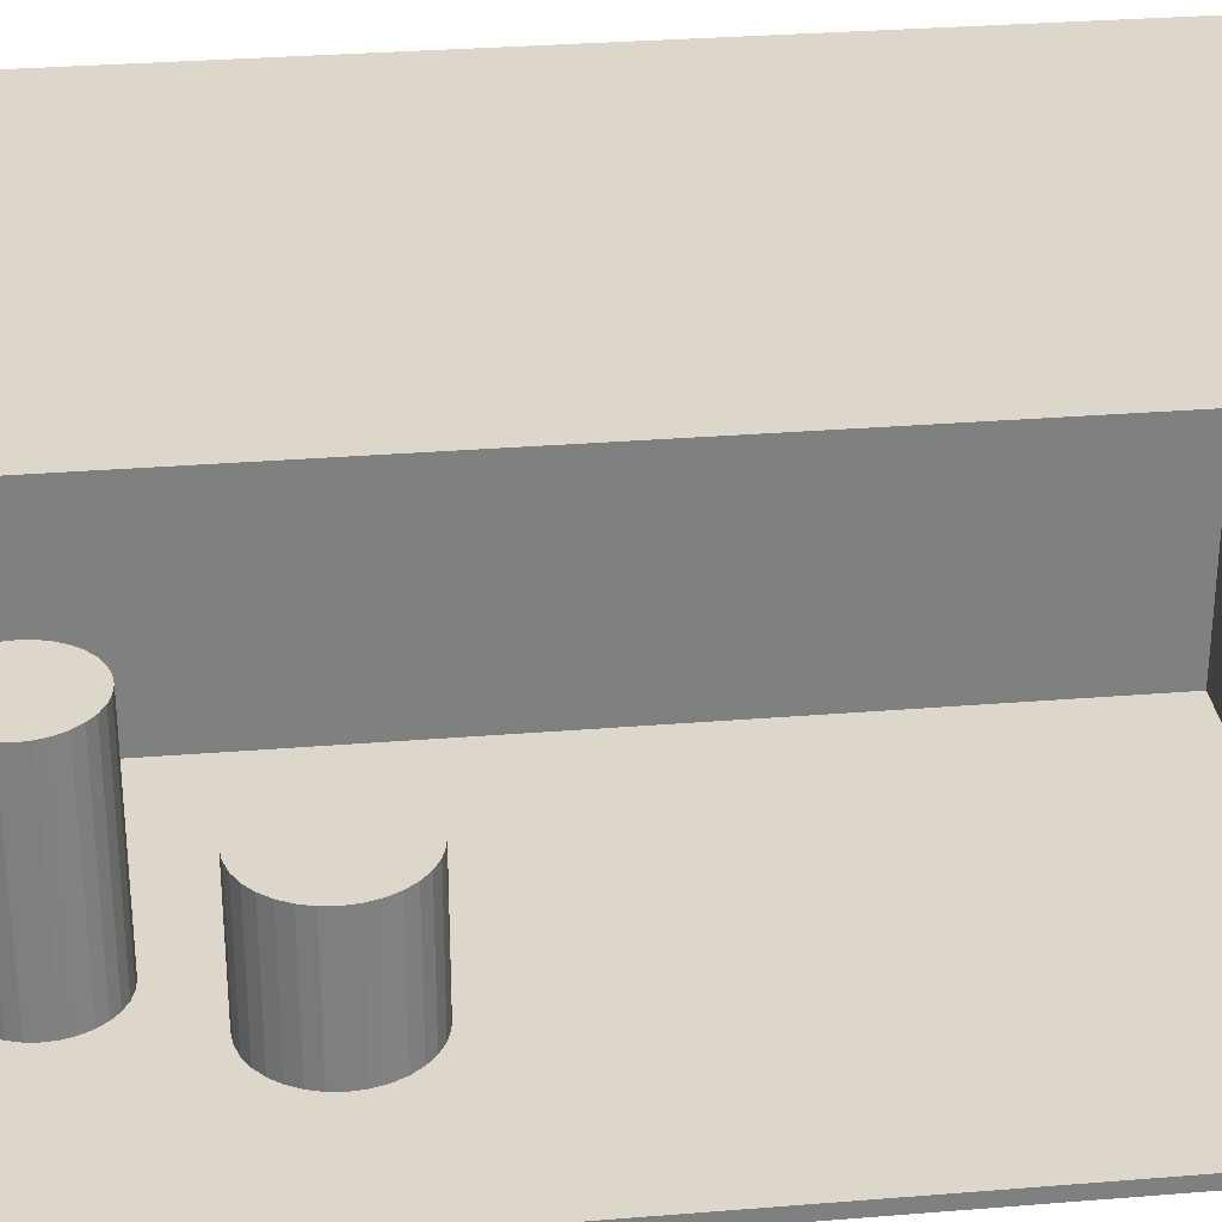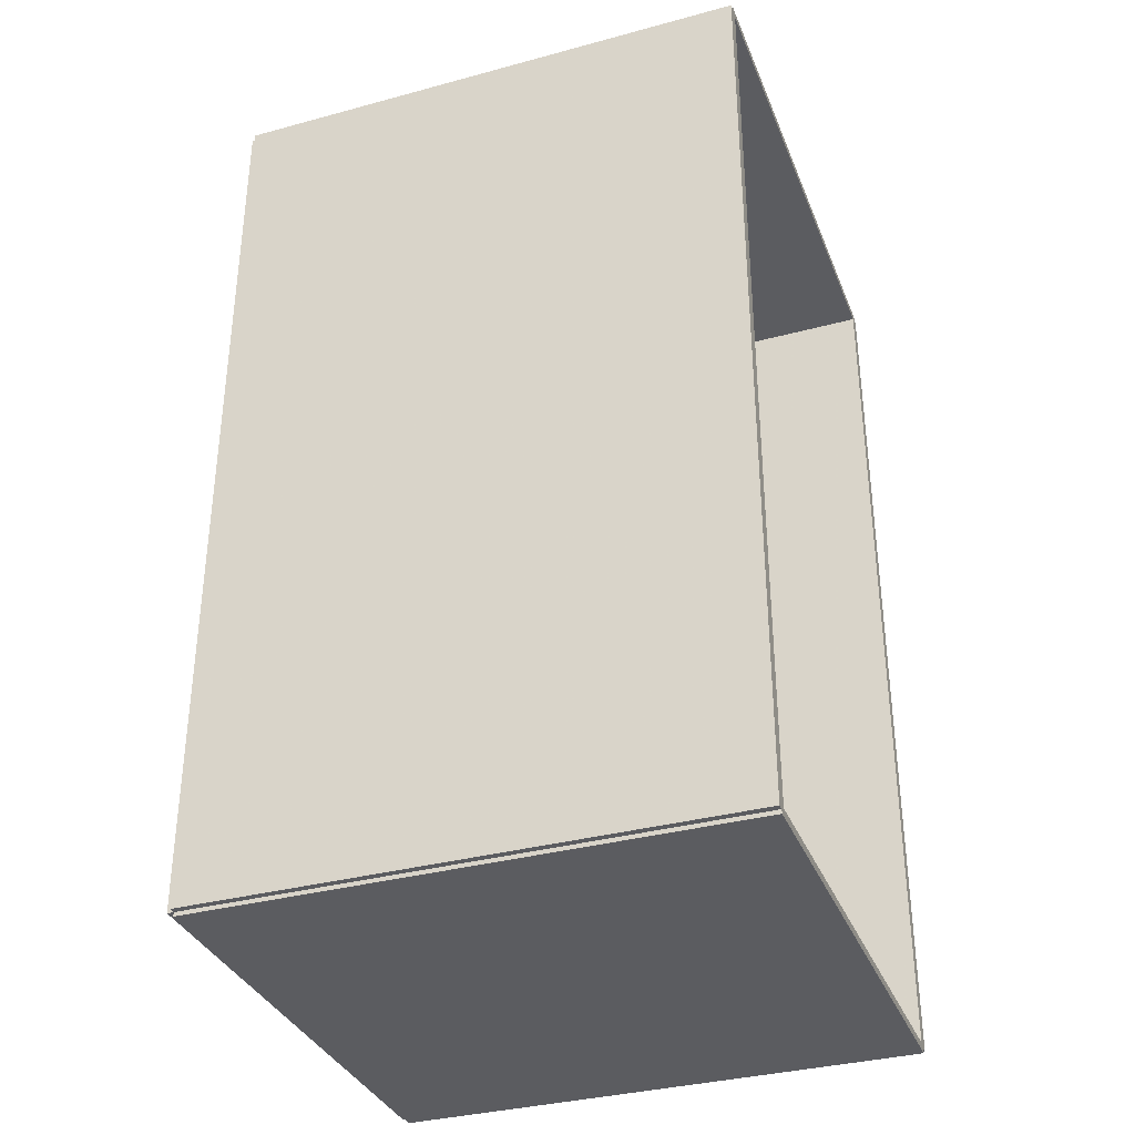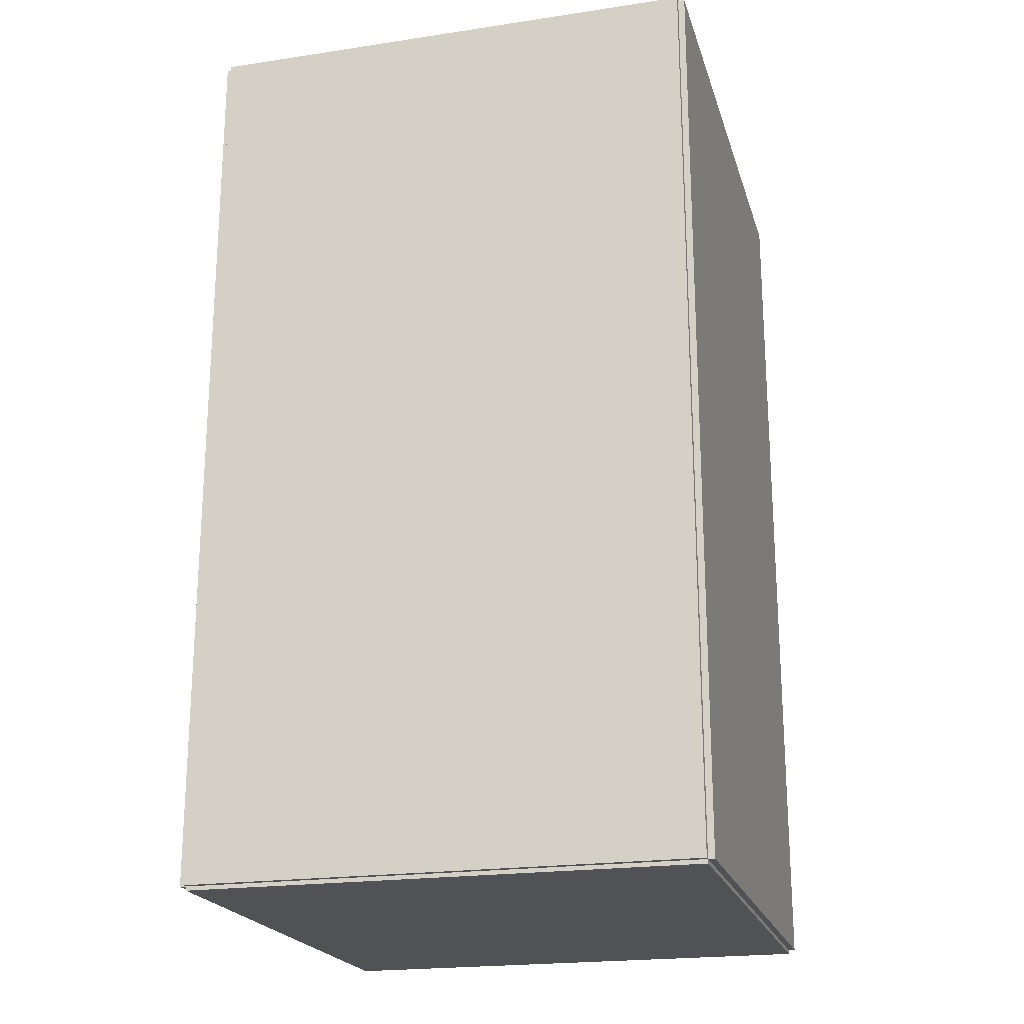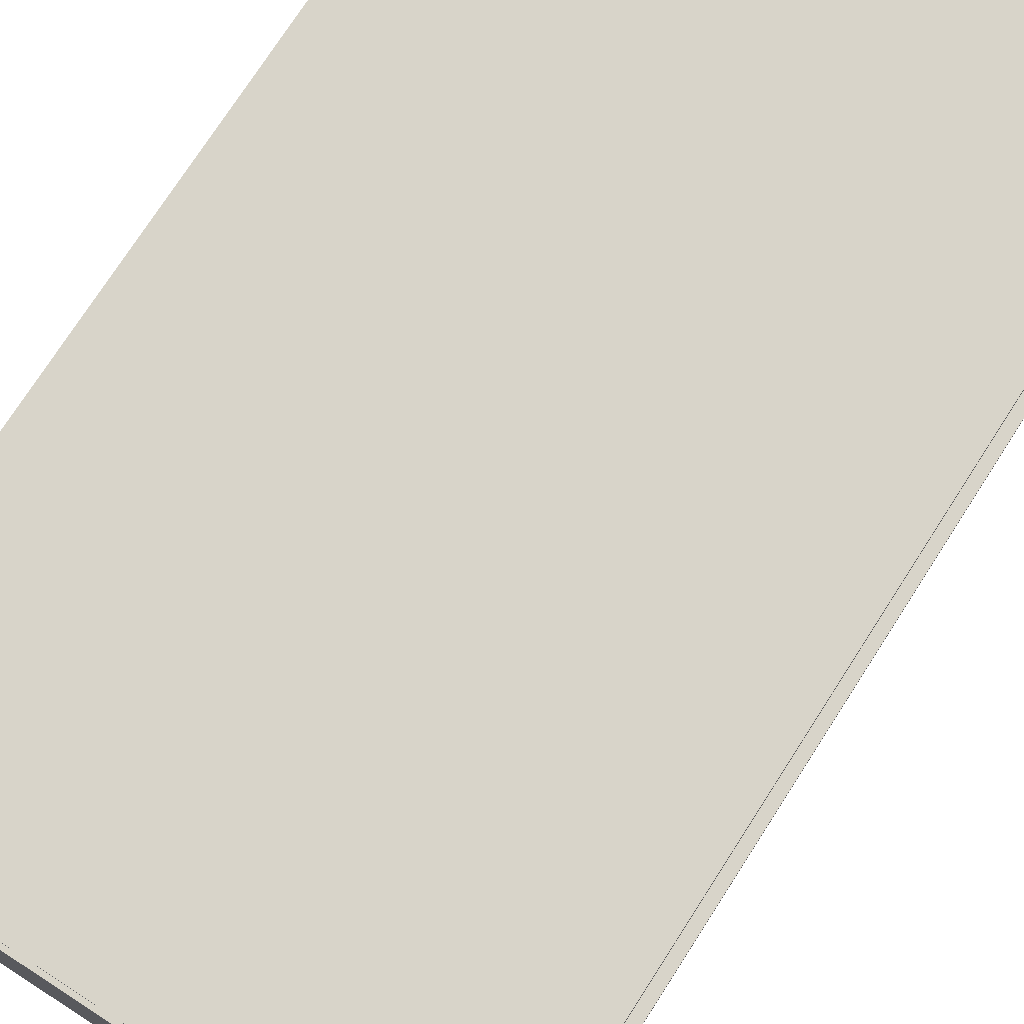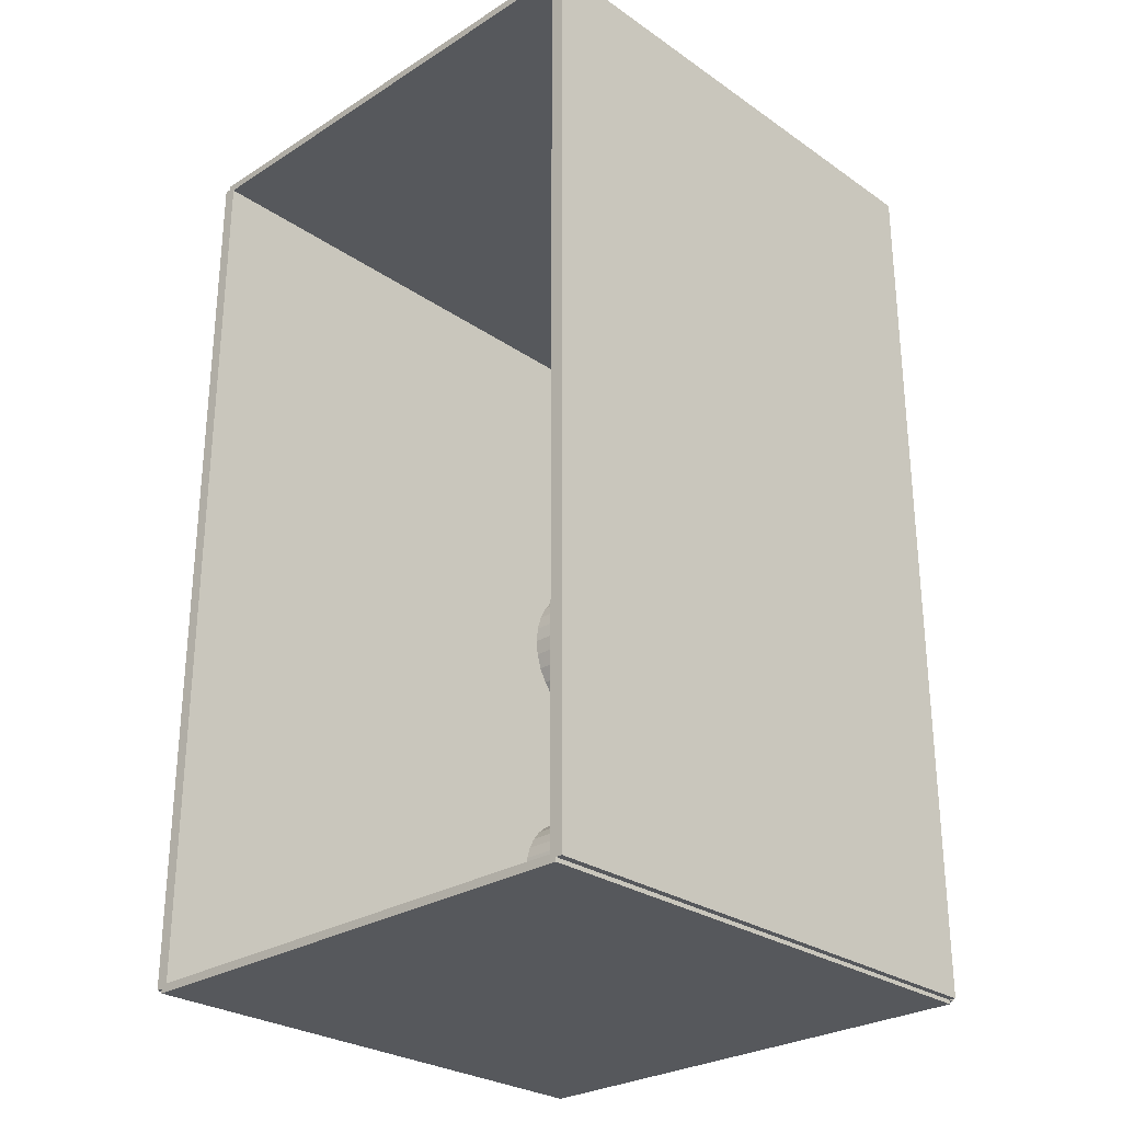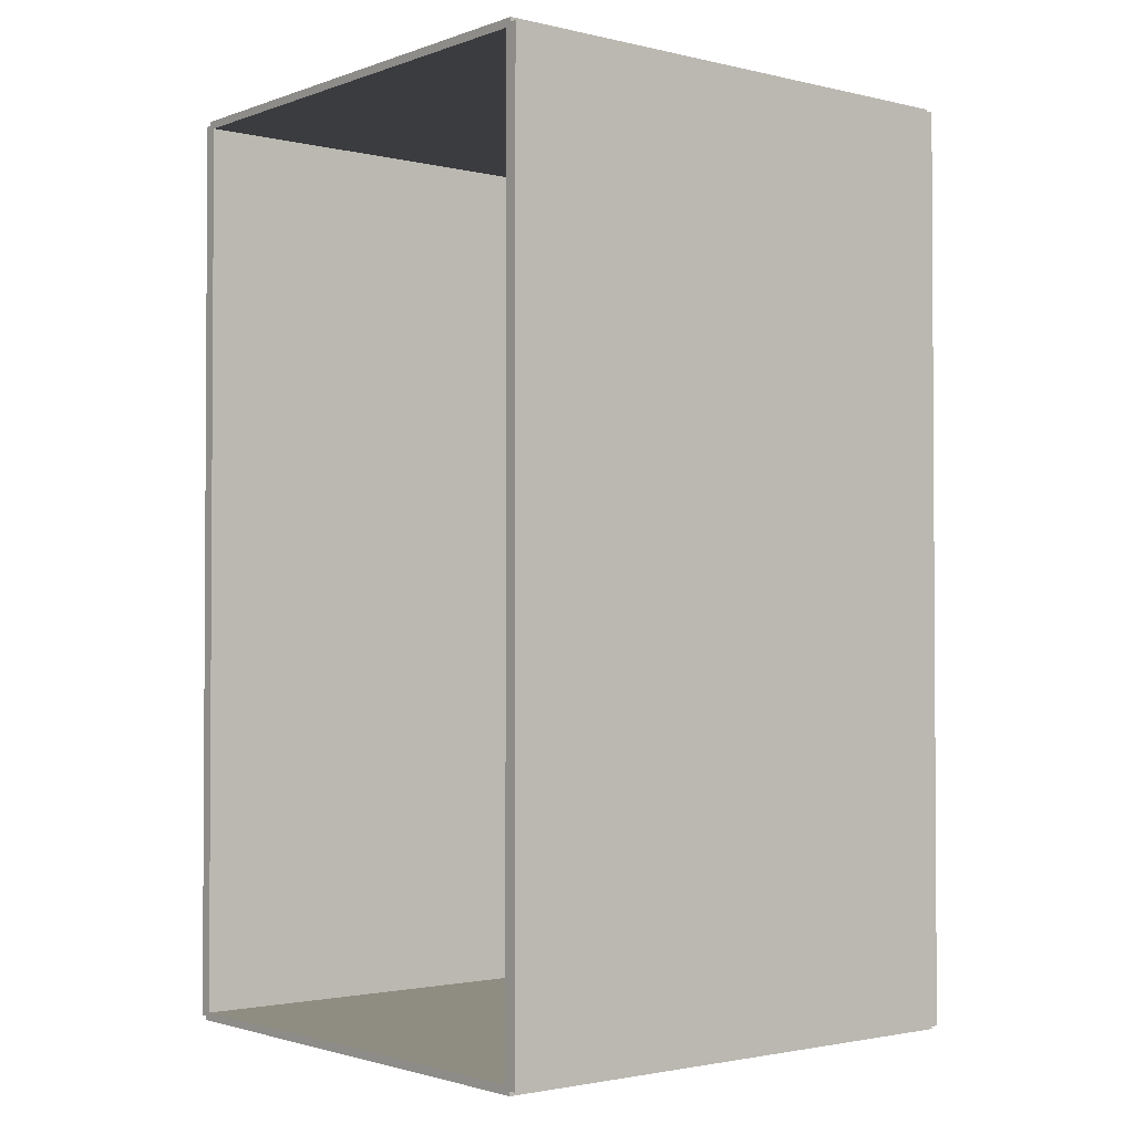
<metadata>
{"format":"obj","ext":"obj","renderer":"f3d","projection":"perspective","resolution":1024,"background":"white","views":[{"elev":30.5,"azim":83.3,"up":"+Z"},{"elev":-34.7,"azim":19.9,"up":"+Y"},{"elev":-21.1,"azim":-75.0,"up":"+Y"},{"elev":75.2,"azim":32.8,"up":"+Z"},{"elev":-27.8,"azim":133.8,"up":"+Y"},{"elev":-2.0,"azim":140.7,"up":"+Y"}]}
</metadata>
<code>
v -0.09869 -0.1696 -0.002418
v -0.09869 -0.1696 0.002418
v -0.09869 0.1696 -0.002418
v -0.09869 0.1696 0.002418
v 0.09869 -0.1696 -0.002418
v 0.09869 -0.1696 0.002418
v 0.09869 0.1696 -0.002418
v 0.09869 0.1696 0.002418
v -0.09627 -0.1696 0
v -0.1011 -0.1696 0
v -0.09627 0.1696 0
v -0.1011 0.1696 0
v -0.09627 -0.1696 0.1875
v -0.1011 -0.1696 0.1875
v -0.09627 0.1696 0.1875
v -0.1011 0.1696 0.1875
v -0.09869 0.1681 0.1875
v -0.09869 0.1711 0.1875
v -0.09869 0.1681 0
v -0.09869 0.1711 0
v 0.09869 0.1681 0.1875
v 0.09869 0.1711 0.1875
v 0.09869 0.1681 0
v 0.09869 0.1711 0
v -0.09869 -0.1681 0
v -0.09869 -0.1711 0
v -0.09869 -0.1681 0.1875
v -0.09869 -0.1711 0.1875
v 0.09869 -0.1681 0
v 0.09869 -0.1711 0
v 0.09869 -0.1681 0.1875
v 0.09869 -0.1711 0.1875
v -0.09869 -0.1696 0.1851
v -0.09869 -0.1696 0.1899
v -0.09869 0.1696 0.1851
v -0.09869 0.1696 0.1899
v 0.09869 -0.1696 0.1851
v 0.09869 -0.1696 0.1899
v 0.09869 0.1696 0.1851
v 0.09869 0.1696 0.1899
v 0.003216 -0.1328 0.004836
v 0.02492 -0.1328 0.004836
v 0.02492 -0.1328 0.08521
v 0.003216 -0.1328 0.08521
v 0.0245 -0.1286 0.004836
v 0.0245 -0.1286 0.08521
v 0.02326 -0.1245 0.004836
v 0.02326 -0.1245 0.08521
v 0.02126 -0.1207 0.004836
v 0.02126 -0.1207 0.08521
v 0.01856 -0.1174 0.004836
v 0.01856 -0.1174 0.08521
v 0.01527 -0.1147 0.004836
v 0.01527 -0.1147 0.08521
v 0.01152 -0.1127 0.004836
v 0.01152 -0.1127 0.08521
v 0.00745 -0.1115 0.004836
v 0.00745 -0.1115 0.08521
v 0.003216 -0.1111 0.004836
v 0.003216 -0.1111 0.08521
v -0.001017 -0.1115 0.004836
v -0.001017 -0.1115 0.08521
v -0.005088 -0.1127 0.004836
v -0.005088 -0.1127 0.08521
v -0.00884 -0.1147 0.004836
v -0.00884 -0.1147 0.08521
v -0.01213 -0.1174 0.004836
v -0.01213 -0.1174 0.08521
v -0.01483 -0.1207 0.004836
v -0.01483 -0.1207 0.08521
v -0.01683 -0.1245 0.004836
v -0.01683 -0.1245 0.08521
v -0.01807 -0.1286 0.004836
v -0.01807 -0.1286 0.08521
v -0.01848 -0.1328 0.004836
v -0.01848 -0.1328 0.08521
v -0.01807 -0.137 0.004836
v -0.01807 -0.137 0.08521
v -0.01683 -0.1411 0.004836
v -0.01683 -0.1411 0.08521
v -0.01483 -0.1448 0.004836
v -0.01483 -0.1448 0.08521
v -0.01213 -0.1481 0.004836
v -0.01213 -0.1481 0.08521
v -0.00884 -0.1508 0.004836
v -0.00884 -0.1508 0.08521
v -0.005088 -0.1528 0.004836
v -0.005088 -0.1528 0.08521
v -0.001017 -0.1541 0.004836
v -0.001017 -0.1541 0.08521
v 0.003216 -0.1545 0.004836
v 0.003216 -0.1545 0.08521
v 0.00745 -0.1541 0.004836
v 0.00745 -0.1541 0.08521
v 0.01152 -0.1528 0.004836
v 0.01152 -0.1528 0.08521
v 0.01527 -0.1508 0.004836
v 0.01527 -0.1508 0.08521
v 0.01856 -0.1481 0.004836
v 0.01856 -0.1481 0.08521
v 0.02126 -0.1448 0.004836
v 0.02126 -0.1448 0.08521
v 0.02326 -0.1411 0.004836
v 0.02326 -0.1411 0.08521
v 0.0245 -0.137 0.004836
v 0.0245 -0.137 0.08521
v 0.02589 -0.06501 0.004836
v 0.05112 -0.06501 0.004836
v 0.05112 -0.06501 0.05506
v 0.02589 -0.06501 0.05506
v 0.05064 -0.06009 0.004836
v 0.05064 -0.06009 0.05506
v 0.0492 -0.05536 0.004836
v 0.0492 -0.05536 0.05506
v 0.04687 -0.051 0.004836
v 0.04687 -0.051 0.05506
v 0.04373 -0.04717 0.004836
v 0.04373 -0.04717 0.05506
v 0.03991 -0.04403 0.004836
v 0.03991 -0.04403 0.05506
v 0.03555 -0.0417 0.004836
v 0.03555 -0.0417 0.05506
v 0.03081 -0.04027 0.004836
v 0.03081 -0.04027 0.05506
v 0.02589 -0.03978 0.004836
v 0.02589 -0.03978 0.05506
v 0.02097 -0.04027 0.004836
v 0.02097 -0.04027 0.05506
v 0.01624 -0.0417 0.004836
v 0.01624 -0.0417 0.05506
v 0.01188 -0.04403 0.004836
v 0.01188 -0.04403 0.05506
v 0.008054 -0.04717 0.004836
v 0.008054 -0.04717 0.05506
v 0.004916 -0.051 0.004836
v 0.004916 -0.051 0.05506
v 0.002585 -0.05536 0.004836
v 0.002585 -0.05536 0.05506
v 0.001149 -0.06009 0.004836
v 0.001149 -0.06009 0.05506
v 0.0006644 -0.06501 0.004836
v 0.0006644 -0.06501 0.05506
v 0.001149 -0.06993 0.004836
v 0.001149 -0.06993 0.05506
v 0.002585 -0.07467 0.004836
v 0.002585 -0.07467 0.05506
v 0.004916 -0.07903 0.004836
v 0.004916 -0.07903 0.05506
v 0.008054 -0.08285 0.004836
v 0.008054 -0.08285 0.05506
v 0.01188 -0.08599 0.004836
v 0.01188 -0.08599 0.05506
v 0.01624 -0.08832 0.004836
v 0.01624 -0.08832 0.05506
v 0.02097 -0.08976 0.004836
v 0.02097 -0.08976 0.05506
v 0.02589 -0.09024 0.004836
v 0.02589 -0.09024 0.05506
v 0.03081 -0.08976 0.004836
v 0.03081 -0.08976 0.05506
v 0.03555 -0.08832 0.004836
v 0.03555 -0.08832 0.05506
v 0.03991 -0.08599 0.004836
v 0.03991 -0.08599 0.05506
v 0.04373 -0.08285 0.004836
v 0.04373 -0.08285 0.05506
v 0.04687 -0.07903 0.004836
v 0.04687 -0.07903 0.05506
v 0.0492 -0.07467 0.004836
v 0.0492 -0.07467 0.05506
v 0.05064 -0.06993 0.004836
v 0.05064 -0.06993 0.05506
f 2 4 1
f 5 2 1
f 1 4 3
f 3 5 1
f 2 8 4
f 6 2 5
f 6 8 2
f 4 8 3
f 7 5 3
f 3 8 7
f 7 6 5
f 8 6 7
f 10 12 9
f 13 10 9
f 9 12 11
f 11 13 9
f 10 16 12
f 14 10 13
f 14 16 10
f 12 16 11
f 15 13 11
f 11 16 15
f 15 14 13
f 16 14 15
f 18 20 17
f 21 18 17
f 17 20 19
f 19 21 17
f 18 24 20
f 22 18 21
f 22 24 18
f 20 24 19
f 23 21 19
f 19 24 23
f 23 22 21
f 24 22 23
f 26 28 25
f 29 26 25
f 25 28 27
f 27 29 25
f 26 32 28
f 30 26 29
f 30 32 26
f 28 32 27
f 31 29 27
f 27 32 31
f 31 30 29
f 32 30 31
f 34 36 33
f 37 34 33
f 33 36 35
f 35 37 33
f 34 40 36
f 38 34 37
f 38 40 34
f 36 40 35
f 39 37 35
f 35 40 39
f 39 38 37
f 40 38 39
f 42 41 45
f 42 45 43
f 43 45 46
f 43 46 44
f 45 41 47
f 45 47 46
f 46 47 48
f 46 48 44
f 47 41 49
f 47 49 48
f 48 49 50
f 48 50 44
f 49 41 51
f 49 51 50
f 50 51 52
f 50 52 44
f 51 41 53
f 51 53 52
f 52 53 54
f 52 54 44
f 53 41 55
f 53 55 54
f 54 55 56
f 54 56 44
f 55 41 57
f 55 57 56
f 56 57 58
f 56 58 44
f 57 41 59
f 57 59 58
f 58 59 60
f 58 60 44
f 59 41 61
f 59 61 60
f 60 61 62
f 60 62 44
f 61 41 63
f 61 63 62
f 62 63 64
f 62 64 44
f 63 41 65
f 63 65 64
f 64 65 66
f 64 66 44
f 65 41 67
f 65 67 66
f 66 67 68
f 66 68 44
f 67 41 69
f 67 69 68
f 68 69 70
f 68 70 44
f 69 41 71
f 69 71 70
f 70 71 72
f 70 72 44
f 71 41 73
f 71 73 72
f 72 73 74
f 72 74 44
f 73 41 75
f 73 75 74
f 74 75 76
f 74 76 44
f 75 41 77
f 75 77 76
f 76 77 78
f 76 78 44
f 77 41 79
f 77 79 78
f 78 79 80
f 78 80 44
f 79 41 81
f 79 81 80
f 80 81 82
f 80 82 44
f 81 41 83
f 81 83 82
f 82 83 84
f 82 84 44
f 83 41 85
f 83 85 84
f 84 85 86
f 84 86 44
f 85 41 87
f 85 87 86
f 86 87 88
f 86 88 44
f 87 41 89
f 87 89 88
f 88 89 90
f 88 90 44
f 89 41 91
f 89 91 90
f 90 91 92
f 90 92 44
f 91 41 93
f 91 93 92
f 92 93 94
f 92 94 44
f 93 41 95
f 93 95 94
f 94 95 96
f 94 96 44
f 95 41 97
f 95 97 96
f 96 97 98
f 96 98 44
f 97 41 99
f 97 99 98
f 98 99 100
f 98 100 44
f 99 41 101
f 99 101 100
f 100 101 102
f 100 102 44
f 101 41 103
f 101 103 102
f 102 103 104
f 102 104 44
f 103 41 105
f 103 105 104
f 104 105 106
f 104 106 44
f 105 41 42
f 105 42 106
f 106 42 43
f 106 43 44
f 108 107 111
f 108 111 109
f 109 111 112
f 109 112 110
f 111 107 113
f 111 113 112
f 112 113 114
f 112 114 110
f 113 107 115
f 113 115 114
f 114 115 116
f 114 116 110
f 115 107 117
f 115 117 116
f 116 117 118
f 116 118 110
f 117 107 119
f 117 119 118
f 118 119 120
f 118 120 110
f 119 107 121
f 119 121 120
f 120 121 122
f 120 122 110
f 121 107 123
f 121 123 122
f 122 123 124
f 122 124 110
f 123 107 125
f 123 125 124
f 124 125 126
f 124 126 110
f 125 107 127
f 125 127 126
f 126 127 128
f 126 128 110
f 127 107 129
f 127 129 128
f 128 129 130
f 128 130 110
f 129 107 131
f 129 131 130
f 130 131 132
f 130 132 110
f 131 107 133
f 131 133 132
f 132 133 134
f 132 134 110
f 133 107 135
f 133 135 134
f 134 135 136
f 134 136 110
f 135 107 137
f 135 137 136
f 136 137 138
f 136 138 110
f 137 107 139
f 137 139 138
f 138 139 140
f 138 140 110
f 139 107 141
f 139 141 140
f 140 141 142
f 140 142 110
f 141 107 143
f 141 143 142
f 142 143 144
f 142 144 110
f 143 107 145
f 143 145 144
f 144 145 146
f 144 146 110
f 145 107 147
f 145 147 146
f 146 147 148
f 146 148 110
f 147 107 149
f 147 149 148
f 148 149 150
f 148 150 110
f 149 107 151
f 149 151 150
f 150 151 152
f 150 152 110
f 151 107 153
f 151 153 152
f 152 153 154
f 152 154 110
f 153 107 155
f 153 155 154
f 154 155 156
f 154 156 110
f 155 107 157
f 155 157 156
f 156 157 158
f 156 158 110
f 157 107 159
f 157 159 158
f 158 159 160
f 158 160 110
f 159 107 161
f 159 161 160
f 160 161 162
f 160 162 110
f 161 107 163
f 161 163 162
f 162 163 164
f 162 164 110
f 163 107 165
f 163 165 164
f 164 165 166
f 164 166 110
f 165 107 167
f 165 167 166
f 166 167 168
f 166 168 110
f 167 107 169
f 167 169 168
f 168 169 170
f 168 170 110
f 169 107 171
f 169 171 170
f 170 171 172
f 170 172 110
f 171 107 108
f 171 108 172
f 172 108 109
f 172 109 110

</code>
